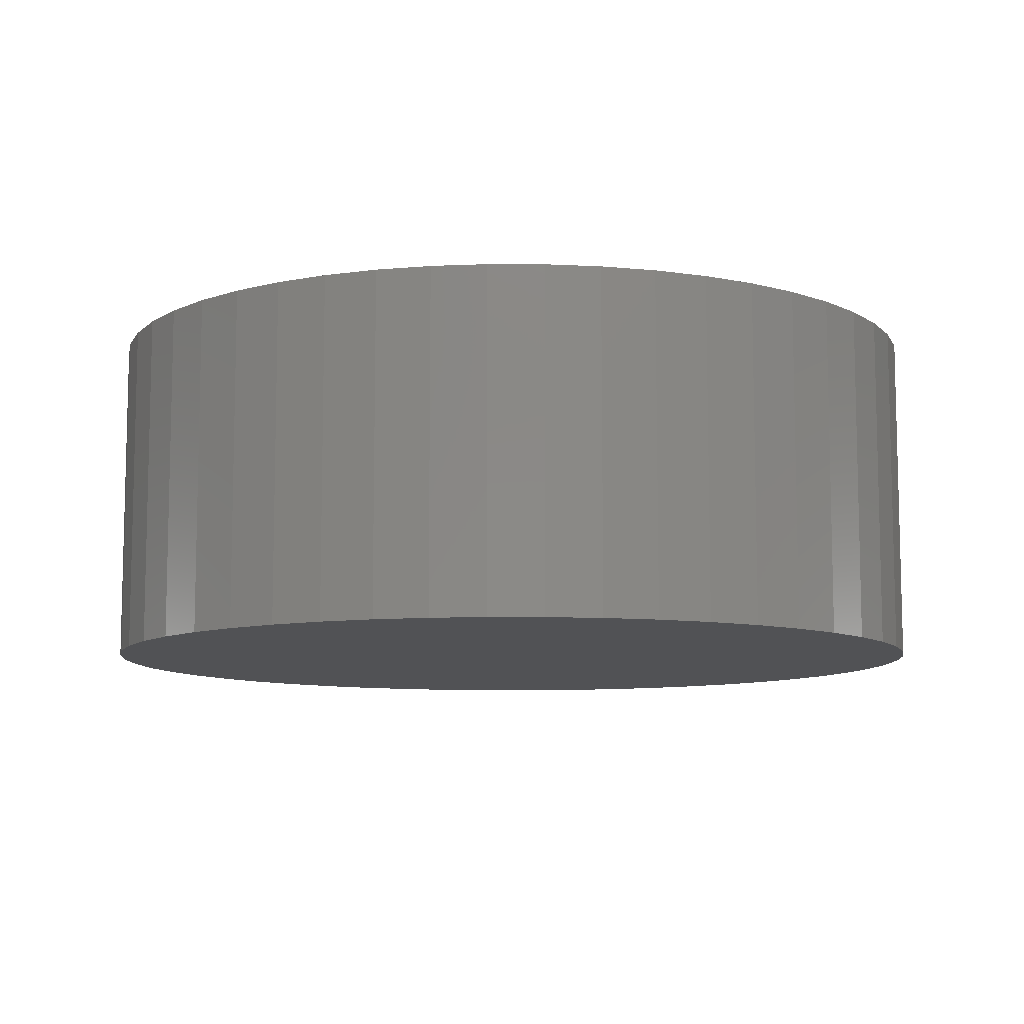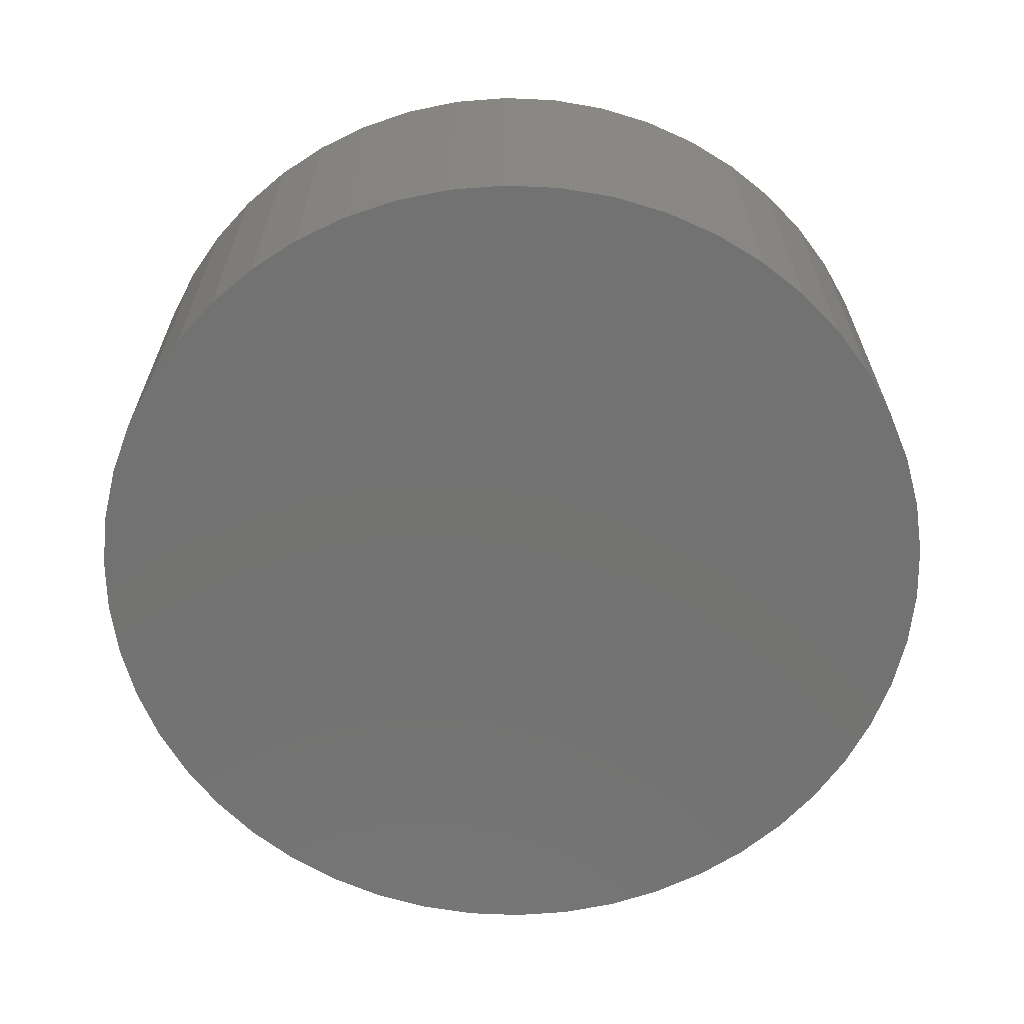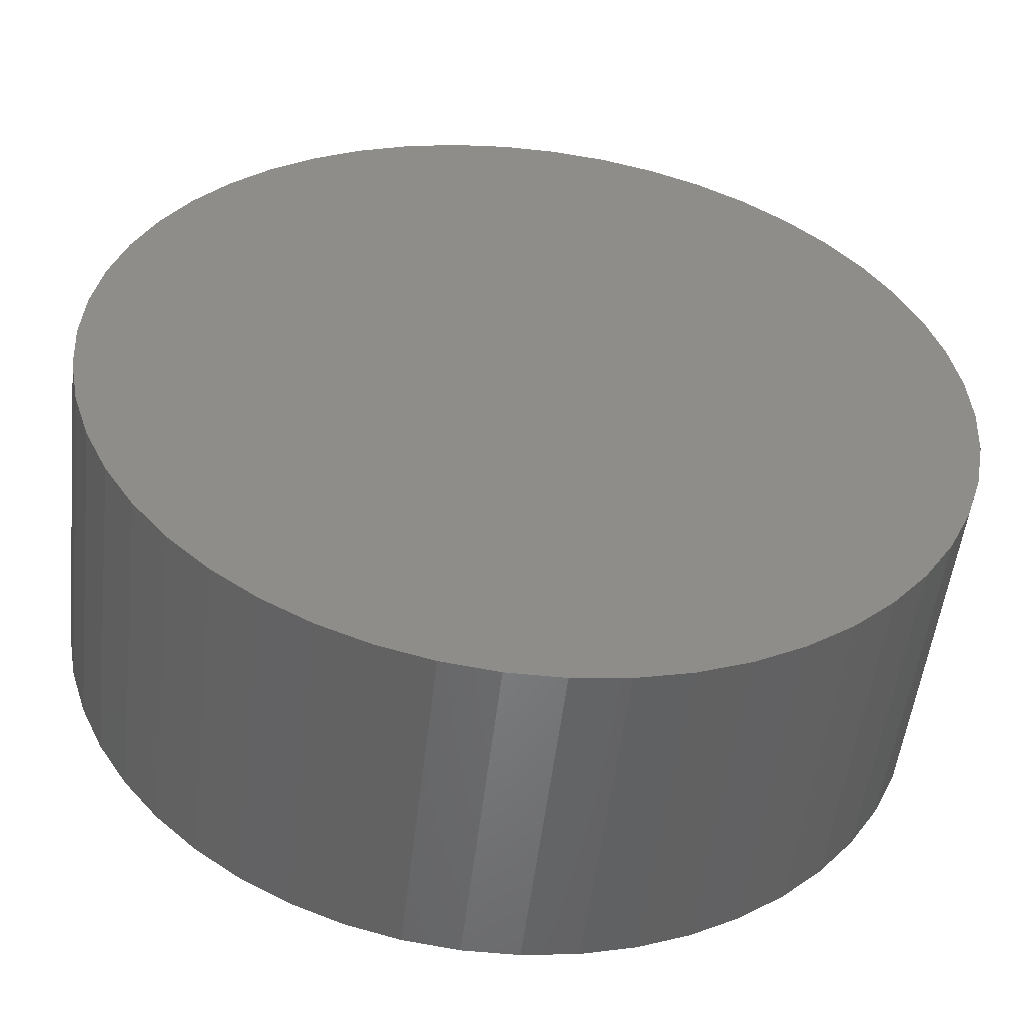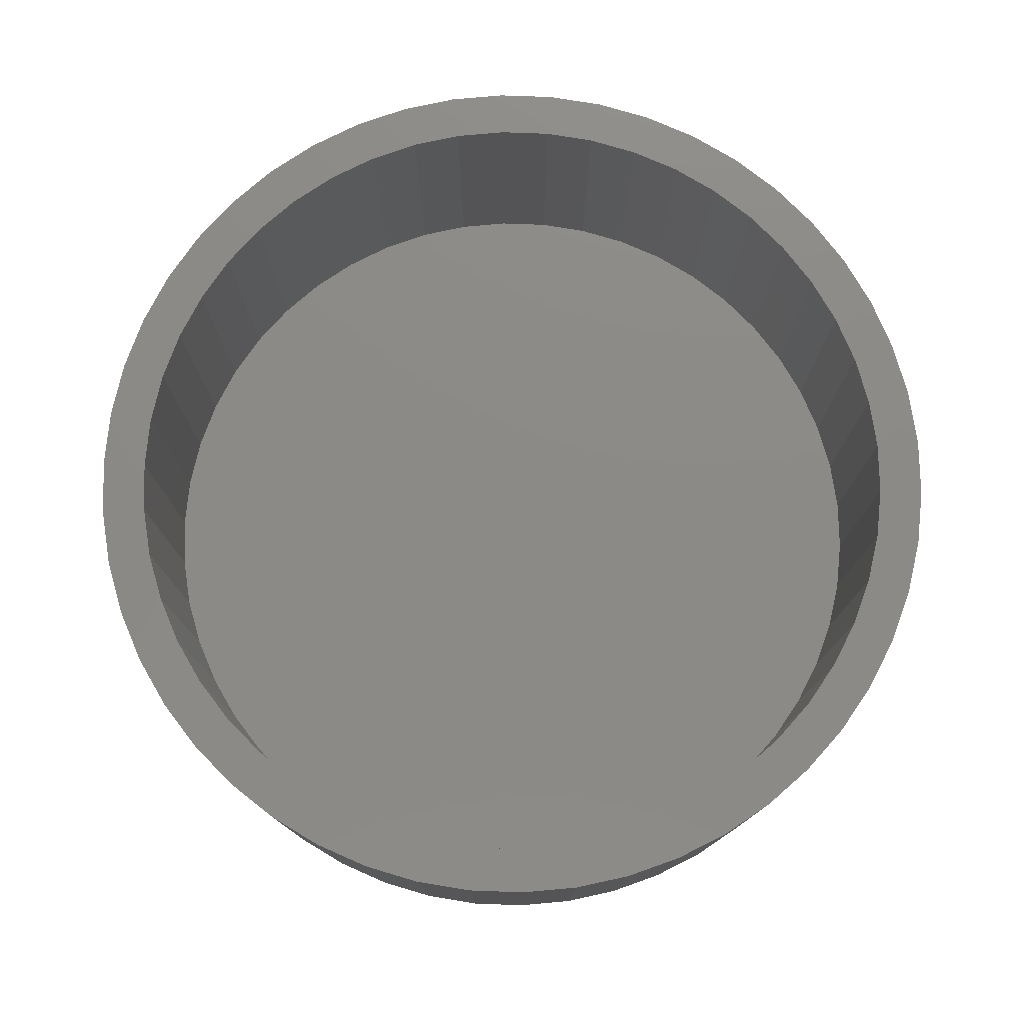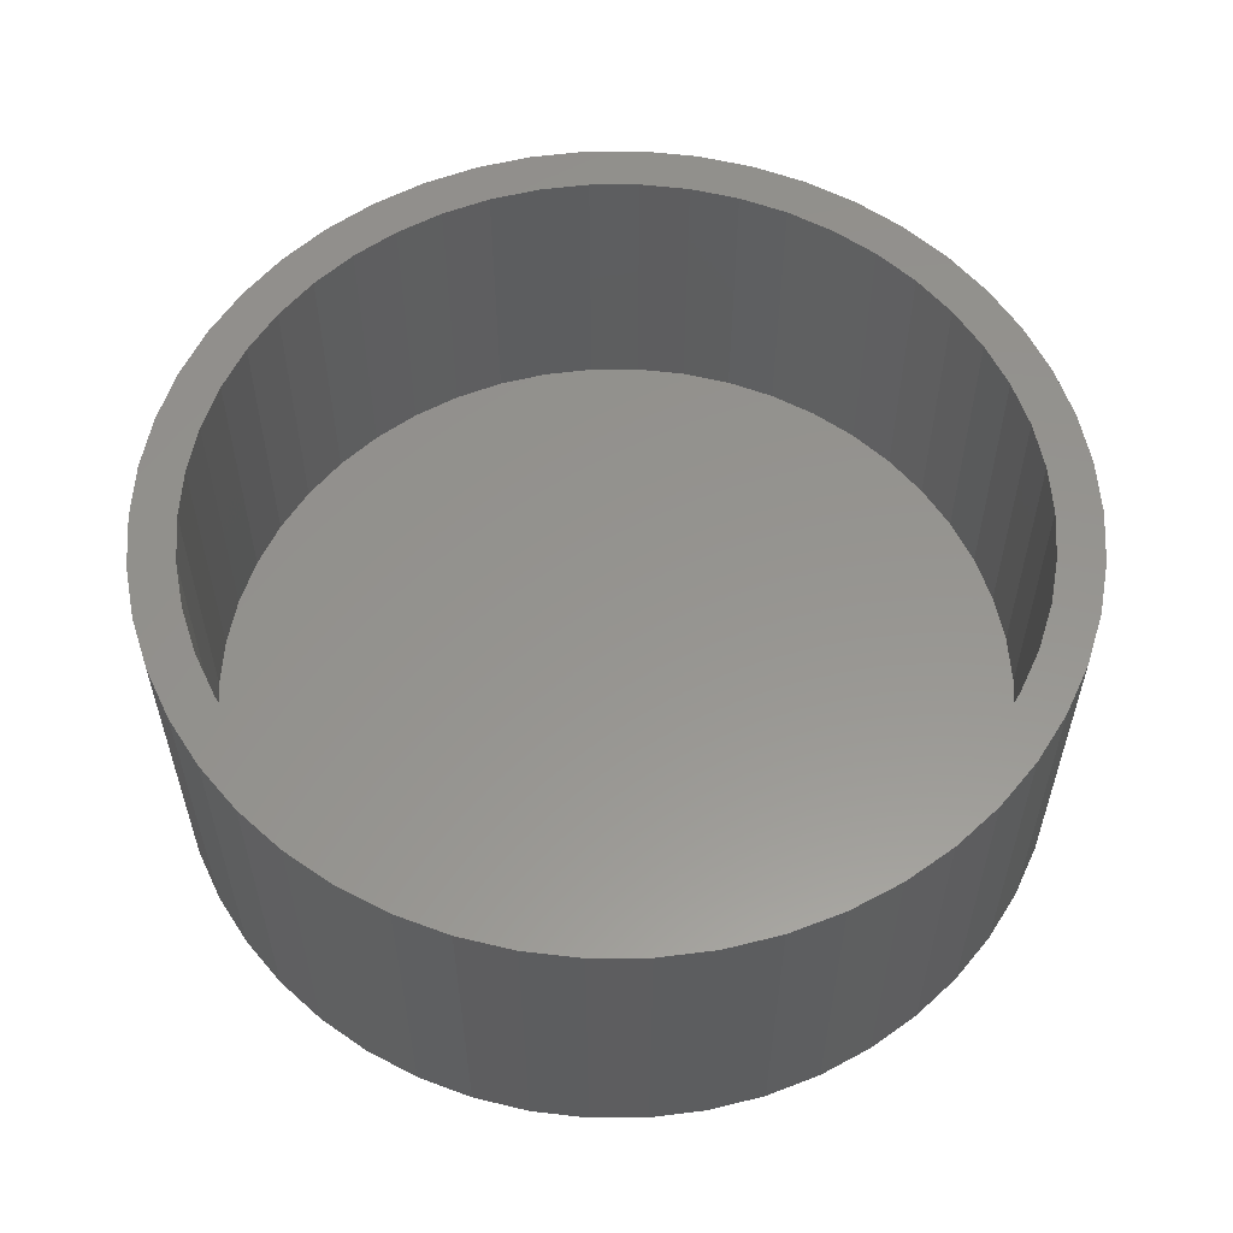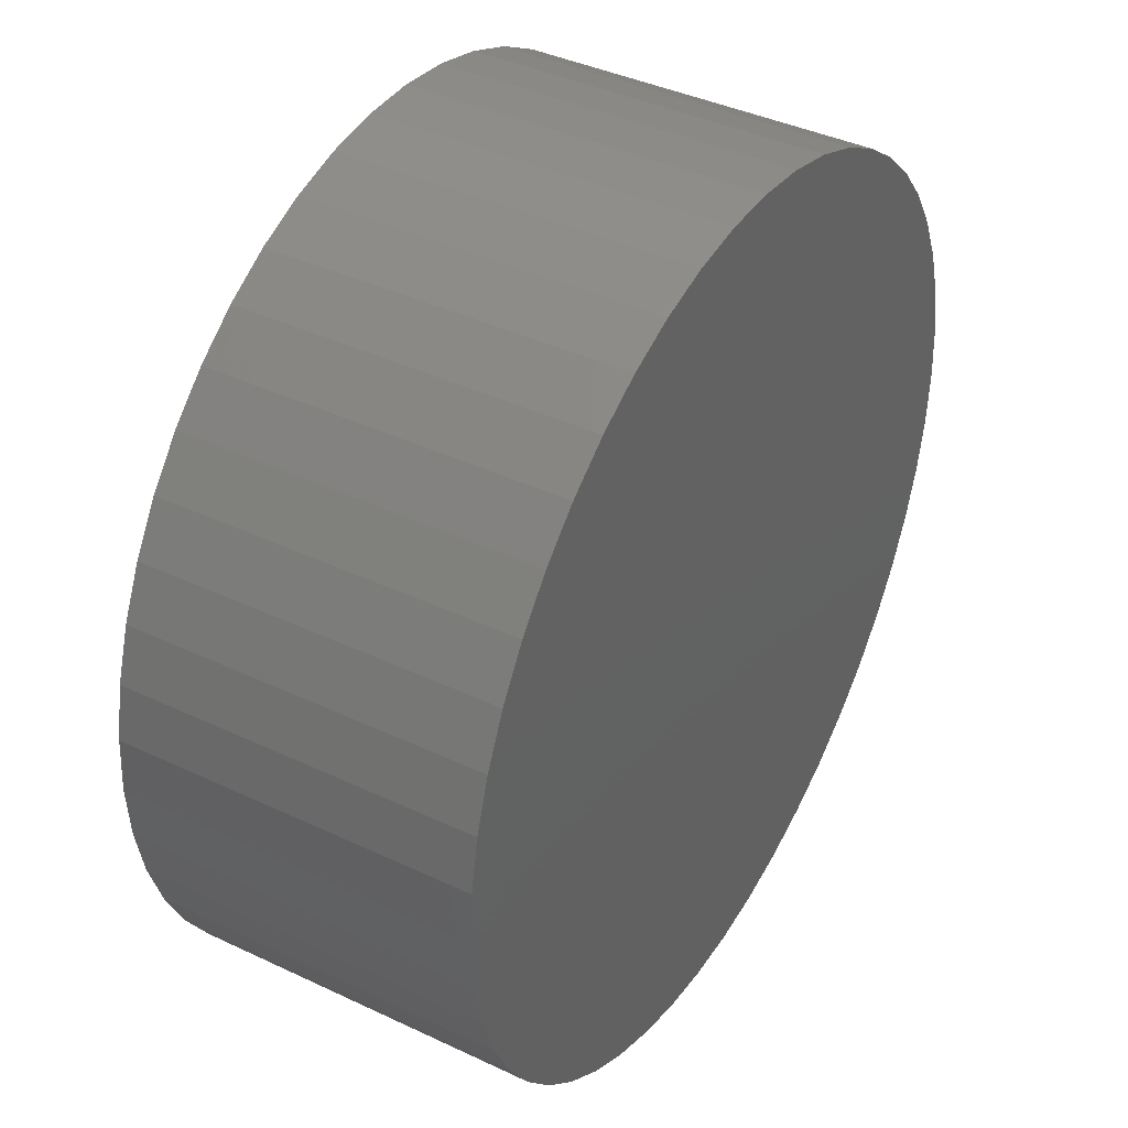
<metadata>
{"format":"stl","ext":"stl","renderer":"f3d","projection":"perspective","resolution":1024,"background":"white","views":[{"elev":-9.2,"azim":64.3,"up":"+Z"},{"elev":-64.7,"azim":-81.9,"up":"+Z"},{"elev":-52.1,"azim":173.4,"up":"+Y"},{"elev":77.5,"azim":-134.7,"up":"+Z"},{"elev":57.3,"azim":-0.3,"up":"+Z"},{"elev":40.2,"azim":120.2,"up":"+Y"}]}
</metadata>
<code>
# stl→obj: 200 verts, 396 faces
v 9 0 0
v 8.929 1.128 -7
v 8.929 1.128 0
v 9 0 -7
v -9 0 -7
v -8.929 1.128 0
v -8.929 1.128 -7
v -9 0 0
v 0.5651 8.982 -7
v -0.5651 8.982 0
v 0.5651 8.982 0
v -0.5651 8.982 -7
v -0.5651 -8.982 -7
v 0.5651 -8.982 0
v -0.5651 -8.982 0
v 0.5651 -8.982 -7
v 6.561 6.161 -7
v 5.737 6.935 0
v 6.561 6.161 0
v 5.737 6.935 -7
v -5.737 6.935 -7
v -6.561 6.161 0
v -5.737 6.935 0
v -6.561 6.161 -7
v -2.781 8.56 -7
v -3.832 8.143 0
v -2.781 8.56 0
v -3.832 8.143 -7
v 8.368 -3.313 0
v 8.717 -2.238 -7
v 8.717 -2.238 0
v 8.368 -3.313 -7
v 8.368 3.313 0
v 7.887 4.336 -7
v 7.887 4.336 0
v 8.368 3.313 -7
v 8.717 2.238 -7
v 8.717 2.238 0
v 7.281 5.29 -7
v 7.281 5.29 0
v 3.832 8.143 -7
v 2.781 8.56 0
v 3.832 8.143 0
v 2.781 8.56 -7
v 1.686 8.841 0
v 1.686 8.841 -7
v 4.822 7.599 -7
v 4.822 7.599 0
v -8.368 3.313 -7
v -7.887 4.336 0
v -7.887 4.336 -7
v -8.368 3.313 0
v -8.717 2.238 -7
v -8.717 2.238 0
v -1.686 8.841 -7
v -1.686 8.841 0
v 1.686 -8.841 0
v 1.686 -8.841 -7
v -7.281 5.29 0
v -7.281 5.29 -7
v 8.1 0 0
v 8.036 1.015 0
v 8.929 -1.128 0
v 7.846 2.014 0
v 8.036 -1.015 0
v 7.531 2.982 0
v 7.098 3.902 0
v 6.553 4.761 0
v 5.905 5.545 0
v 5.163 6.241 0
v 4.34 6.839 0
v 3.449 7.329 0
v 2.503 7.704 0
v 1.518 7.957 0
v 0.5086 8.084 0
v -0.5086 8.084 0
v -1.518 7.957 0
v -2.503 7.704 0
v -3.449 7.329 0
v -4.34 6.839 0
v -4.822 7.599 0
v -5.163 6.241 0
v -5.905 5.545 0
v -6.553 4.761 0
v -7.098 3.902 0
v -7.531 2.982 0
v -7.846 2.014 0
v -8.036 1.015 0
v 7.846 -2.014 0
v 7.531 -2.982 0
v 7.887 -4.336 0
v 7.098 -3.902 0
v 7.281 -5.29 0
v 6.553 -4.761 0
v 6.561 -6.161 0
v 5.905 -5.545 0
v 5.737 -6.935 0
v 5.163 -6.241 0
v 4.822 -7.599 0
v 4.34 -6.839 0
v 3.832 -8.143 0
v 3.449 -7.329 0
v 2.781 -8.56 0
v 2.503 -7.704 0
v 1.518 -7.957 0
v 0.5086 -8.084 0
v -0.5086 -8.084 0
v -1.518 -7.957 0
v -1.686 -8.841 0
v -2.503 -7.704 0
v -2.781 -8.56 0
v -3.449 -7.329 0
v -3.832 -8.143 0
v -4.34 -6.839 0
v -4.822 -7.599 0
v -5.163 -6.241 0
v -5.737 -6.935 0
v -5.905 -5.545 0
v -6.561 -6.161 0
v -6.553 -4.761 0
v -7.281 -5.29 0
v -7.098 -3.902 0
v -7.887 -4.336 0
v -7.531 -2.982 0
v -8.368 -3.313 0
v -7.846 -2.014 0
v -8.717 -2.238 0
v -8.036 -1.015 0
v -8.929 -1.128 0
v -8.1 0 0
v -4.822 7.599 -7
v 8.929 -1.128 -7
v 7.281 -5.29 -7
v 6.561 -6.161 -7
v 7.887 -4.336 -7
v 5.737 -6.935 -7
v 4.822 -7.599 -7
v 3.832 -8.143 -7
v 2.781 -8.56 -7
v -1.686 -8.841 -7
v -2.781 -8.56 -7
v -3.832 -8.143 -7
v -4.822 -7.599 -7
v -5.737 -6.935 -7
v -6.561 -6.161 -7
v -7.281 -5.29 -7
v -7.887 -4.336 -7
v -8.368 -3.313 -7
v -8.717 -2.238 -7
v -8.929 -1.128 -7
v 8.1 0 -6
v 8.036 1.015 -6
v -8.036 1.015 -6
v -8.1 0 -6
v -0.5086 8.084 -6
v 0.5086 8.084 -6
v 0.5086 -8.084 -6
v -0.5086 -8.084 -6
v 5.163 6.241 -6
v 5.905 5.545 -6
v -5.905 5.545 -6
v -5.163 6.241 -6
v -3.449 7.329 -6
v -2.503 7.704 -6
v 7.531 2.982 -6
v 7.098 3.902 -6
v 6.553 4.761 -6
v 2.503 7.704 -6
v 3.449 7.329 -6
v 4.34 6.839 -6
v -7.098 3.902 -6
v -7.531 2.982 -6
v -6.553 4.761 -6
v -4.34 6.839 -6
v -1.518 7.957 -6
v 8.036 -1.015 -6
v 7.846 2.014 -6
v 7.846 -2.014 -6
v 7.531 -2.982 -6
v 7.098 -3.902 -6
v 6.553 -4.761 -6
v 5.905 -5.545 -6
v 5.163 -6.241 -6
v 4.34 -6.839 -6
v 3.449 -7.329 -6
v 2.503 -7.704 -6
v 1.518 7.957 -6
v 1.518 -7.957 -6
v -1.518 -7.957 -6
v -2.503 -7.704 -6
v -3.449 -7.329 -6
v -4.34 -6.839 -6
v -5.163 -6.241 -6
v -5.905 -5.545 -6
v -6.553 -4.761 -6
v -7.098 -3.902 -6
v -7.531 -2.982 -6
v -7.846 2.014 -6
v -7.846 -2.014 -6
v -8.036 -1.015 -6
f 1 2 3
f 2 1 4
f 5 6 7
f 6 5 8
f 9 10 11
f 10 9 12
f 13 14 15
f 14 13 16
f 17 18 19
f 18 17 20
f 21 22 23
f 22 21 24
f 25 26 27
f 26 25 28
f 29 30 31
f 30 29 32
f 33 34 35
f 34 33 36
f 3 37 38
f 37 3 2
f 35 39 40
f 39 35 34
f 41 42 43
f 42 41 44
f 44 45 42
f 45 44 46
f 47 43 48
f 43 47 41
f 49 50 51
f 50 49 52
f 53 52 49
f 52 53 54
f 55 27 56
f 27 55 25
f 16 57 14
f 57 16 58
f 38 36 33
f 36 38 37
f 40 17 19
f 17 40 39
f 46 11 45
f 11 46 9
f 20 48 18
f 48 20 47
f 51 59 60
f 59 51 50
f 60 22 24
f 22 60 59
f 7 54 53
f 54 7 6
f 61 1 3
f 62 3 38
f 1 61 63
f 64 38 33
f 65 63 61
f 63 65 31
f 3 62 61
f 66 33 35
f 38 64 62
f 33 66 64
f 67 35 40
f 35 67 66
f 68 40 19
f 40 68 67
f 19 69 68
f 18 69 19
f 18 70 69
f 48 70 18
f 48 71 70
f 43 71 48
f 43 72 71
f 42 72 43
f 42 73 72
f 45 73 42
f 45 74 73
f 11 74 45
f 11 75 74
f 11 76 75
f 10 76 11
f 10 77 76
f 56 77 10
f 56 78 77
f 27 78 56
f 27 79 78
f 26 79 27
f 26 80 79
f 81 80 26
f 81 82 80
f 23 82 81
f 23 83 82
f 22 83 23
f 83 22 84
f 59 84 22
f 84 59 85
f 50 85 59
f 85 50 86
f 52 86 50
f 86 52 87
f 54 87 52
f 87 54 88
f 89 31 65
f 31 89 29
f 90 29 89
f 29 90 91
f 92 91 90
f 91 92 93
f 94 93 92
f 93 94 95
f 96 95 94
f 96 97 95
f 98 97 96
f 98 99 97
f 100 99 98
f 100 101 99
f 102 101 100
f 102 103 101
f 104 103 102
f 104 57 103
f 105 57 104
f 105 14 57
f 106 14 105
f 107 14 106
f 107 15 14
f 108 15 107
f 108 109 15
f 110 109 108
f 110 111 109
f 112 111 110
f 112 113 111
f 114 113 112
f 114 115 113
f 116 115 114
f 116 117 115
f 118 117 116
f 119 118 120
f 118 119 117
f 121 120 122
f 120 121 119
f 123 122 124
f 125 124 126
f 122 123 121
f 127 126 128
f 129 128 130
f 6 88 54
f 124 125 123
f 88 6 130
f 126 127 125
f 8 130 6
f 128 129 127
f 130 8 129
f 28 81 26
f 81 28 131
f 131 23 81
f 23 131 21
f 12 56 10
f 56 12 55
f 63 4 1
f 4 63 132
f 95 133 93
f 133 95 134
f 91 32 29
f 32 91 135
f 31 132 63
f 132 31 30
f 132 2 4
f 30 2 132
f 30 37 2
f 32 37 30
f 32 36 37
f 135 36 32
f 135 34 36
f 133 34 135
f 133 39 34
f 134 39 133
f 134 17 39
f 136 17 134
f 136 20 17
f 137 20 136
f 137 47 20
f 138 47 137
f 138 41 47
f 139 41 138
f 139 44 41
f 58 44 139
f 58 46 44
f 16 46 58
f 16 9 46
f 13 9 16
f 13 12 9
f 140 12 13
f 140 55 12
f 141 55 140
f 141 25 55
f 142 25 141
f 142 28 25
f 143 28 142
f 143 131 28
f 144 131 143
f 144 21 131
f 145 21 144
f 145 24 21
f 146 24 145
f 146 60 24
f 147 60 146
f 147 51 60
f 148 51 147
f 148 49 51
f 149 49 148
f 149 53 49
f 150 53 149
f 150 7 53
f 7 150 5
f 138 99 101
f 99 138 137
f 136 95 97
f 95 136 134
f 93 135 91
f 135 93 133
f 141 109 111
f 109 141 140
f 145 121 146
f 121 145 119
f 146 123 147
f 123 146 121
f 148 127 149
f 127 148 125
f 139 101 103
f 101 139 138
f 58 103 57
f 103 58 139
f 140 15 109
f 15 140 13
f 142 111 113
f 111 142 141
f 145 117 119
f 117 145 144
f 147 125 148
f 125 147 123
f 149 129 150
f 129 149 127
f 150 8 5
f 8 150 129
f 137 97 99
f 97 137 136
f 143 113 115
f 113 143 142
f 144 115 117
f 115 144 143
f 151 62 152
f 62 151 61
f 130 153 88
f 153 130 154
f 155 75 76
f 75 155 156
f 157 107 106
f 107 157 158
f 159 69 70
f 69 159 160
f 161 82 83
f 82 161 162
f 163 78 79
f 78 163 164
f 165 67 166
f 67 165 66
f 166 68 167
f 68 166 67
f 168 72 73
f 72 168 169
f 170 70 71
f 70 170 159
f 86 171 85
f 171 86 172
f 84 161 83
f 161 84 173
f 174 79 80
f 79 174 163
f 164 77 78
f 77 164 175
f 152 176 151
f 177 176 152
f 177 178 176
f 165 178 177
f 165 179 178
f 166 179 165
f 166 180 179
f 167 180 166
f 167 181 180
f 160 181 167
f 160 182 181
f 159 182 160
f 159 183 182
f 170 183 159
f 170 184 183
f 169 184 170
f 169 185 184
f 168 185 169
f 168 186 185
f 187 186 168
f 187 188 186
f 156 188 187
f 156 157 188
f 155 157 156
f 155 158 157
f 175 158 155
f 175 189 158
f 164 189 175
f 164 190 189
f 163 190 164
f 163 191 190
f 174 191 163
f 174 192 191
f 162 192 174
f 162 193 192
f 161 193 162
f 161 194 193
f 173 194 161
f 173 195 194
f 171 195 173
f 171 196 195
f 172 196 171
f 172 197 196
f 198 197 172
f 198 199 197
f 153 199 198
f 153 200 199
f 200 153 154
f 185 104 102
f 104 185 186
f 177 66 165
f 66 177 64
f 152 64 177
f 64 152 62
f 167 69 160
f 69 167 68
f 187 73 74
f 73 187 168
f 156 74 75
f 74 156 187
f 169 71 72
f 71 169 170
f 85 173 84
f 173 85 171
f 87 172 86
f 172 87 198
f 88 198 87
f 198 88 153
f 162 80 82
f 80 162 174
f 175 76 77
f 76 175 155
f 179 89 178
f 89 179 90
f 178 65 176
f 65 178 89
f 193 118 116
f 118 193 194
f 122 197 124
f 197 122 196
f 118 195 120
f 195 118 194
f 183 100 98
f 100 183 184
f 176 61 151
f 61 176 65
f 190 112 110
f 112 190 191
f 126 200 128
f 200 126 199
f 128 154 130
f 154 128 200
f 124 199 126
f 199 124 197
f 188 106 105
f 106 188 157
f 182 94 181
f 94 182 96
f 184 102 100
f 102 184 185
f 180 90 179
f 90 180 92
f 181 92 180
f 92 181 94
f 158 108 107
f 108 158 189
f 191 114 112
f 114 191 192
f 120 196 122
f 196 120 195
f 182 98 96
f 98 182 183
f 186 105 104
f 105 186 188
f 189 110 108
f 110 189 190
f 192 116 114
f 116 192 193

</code>
